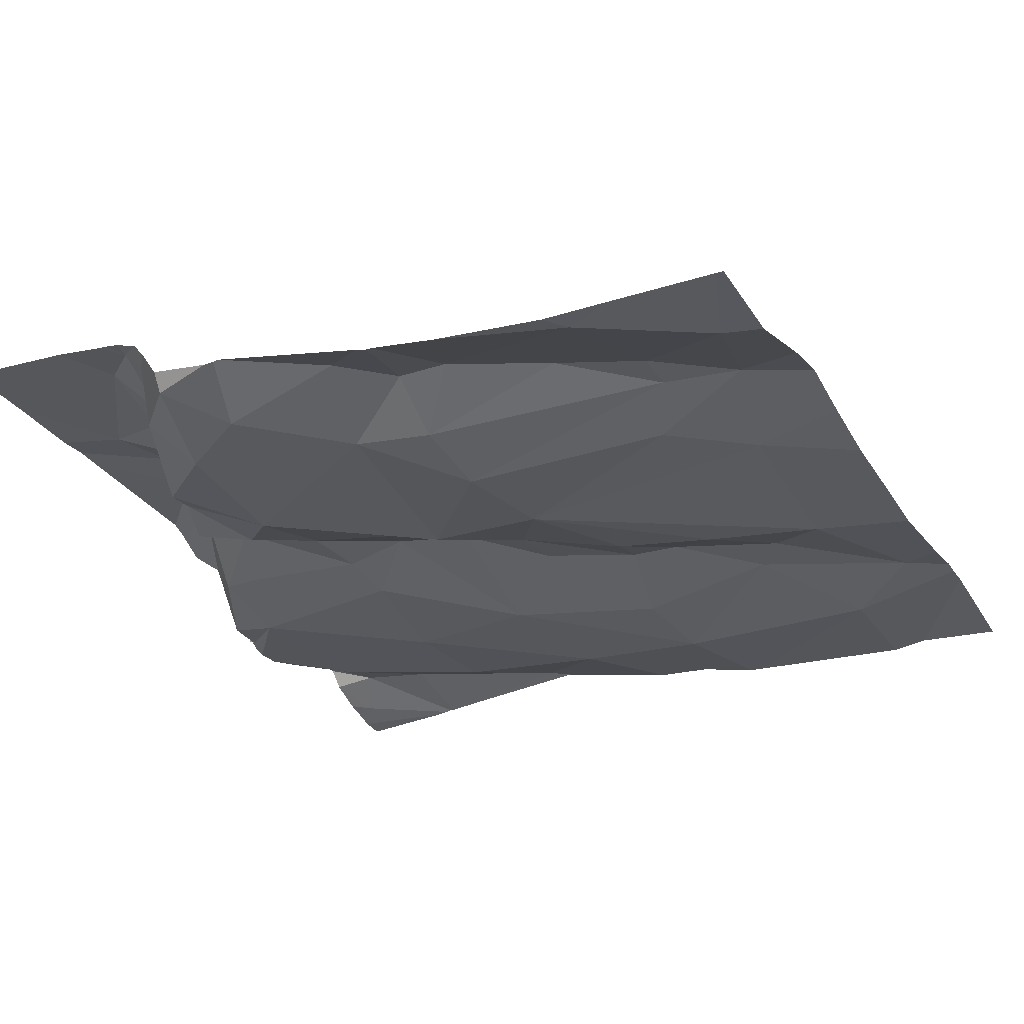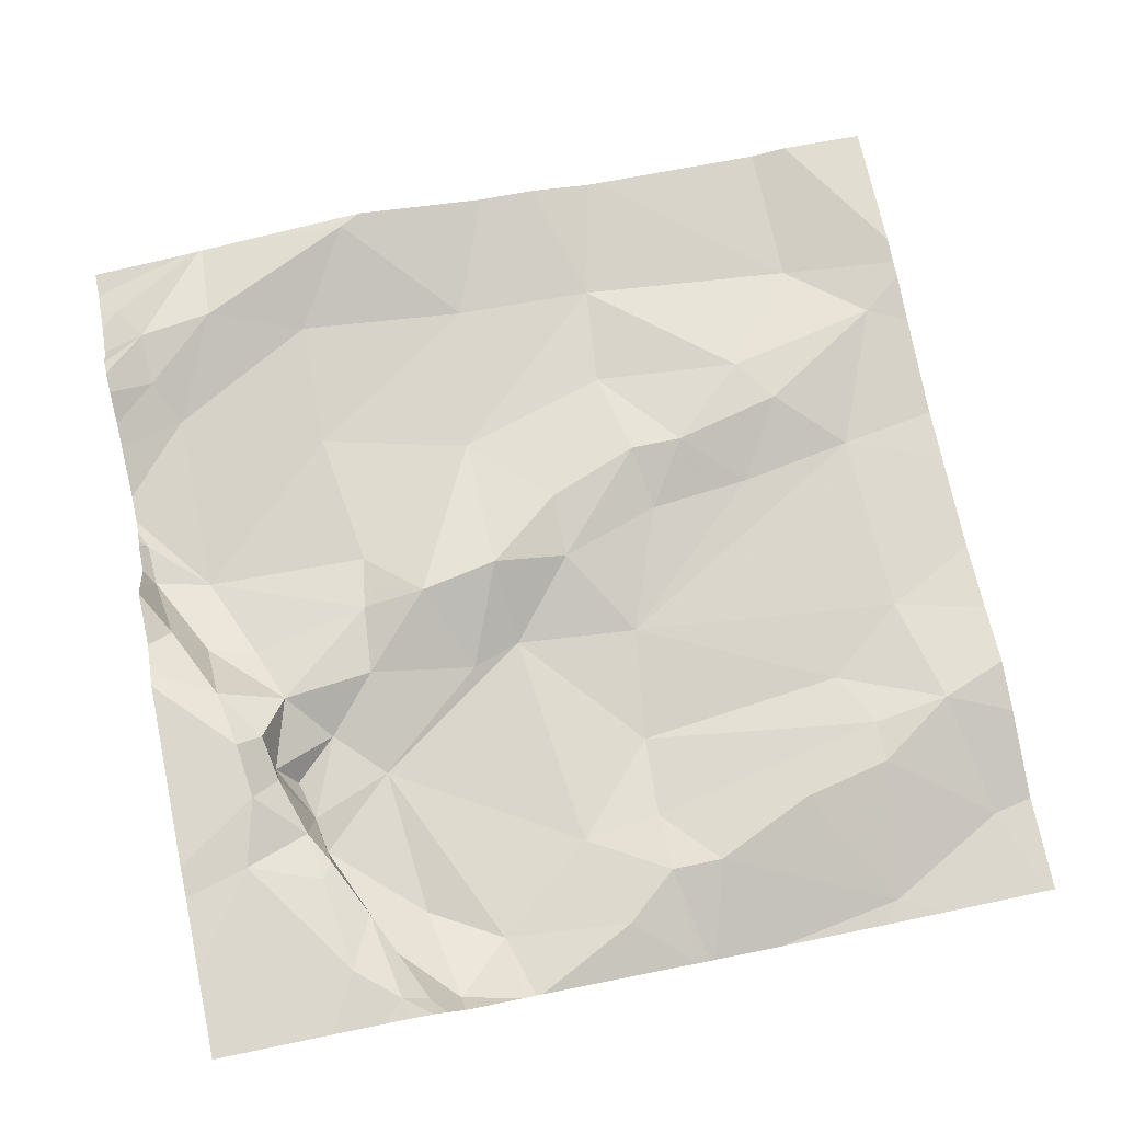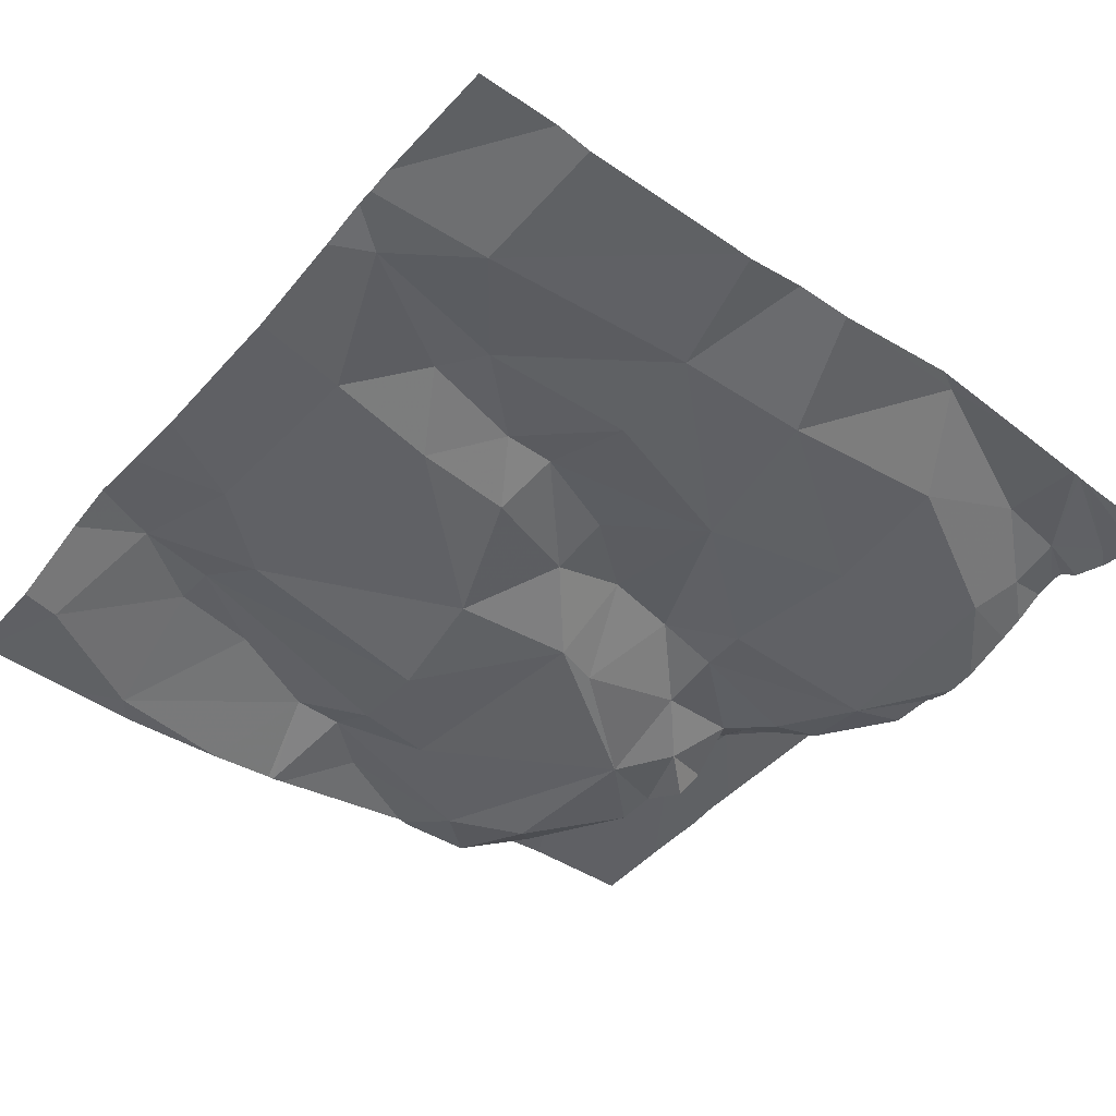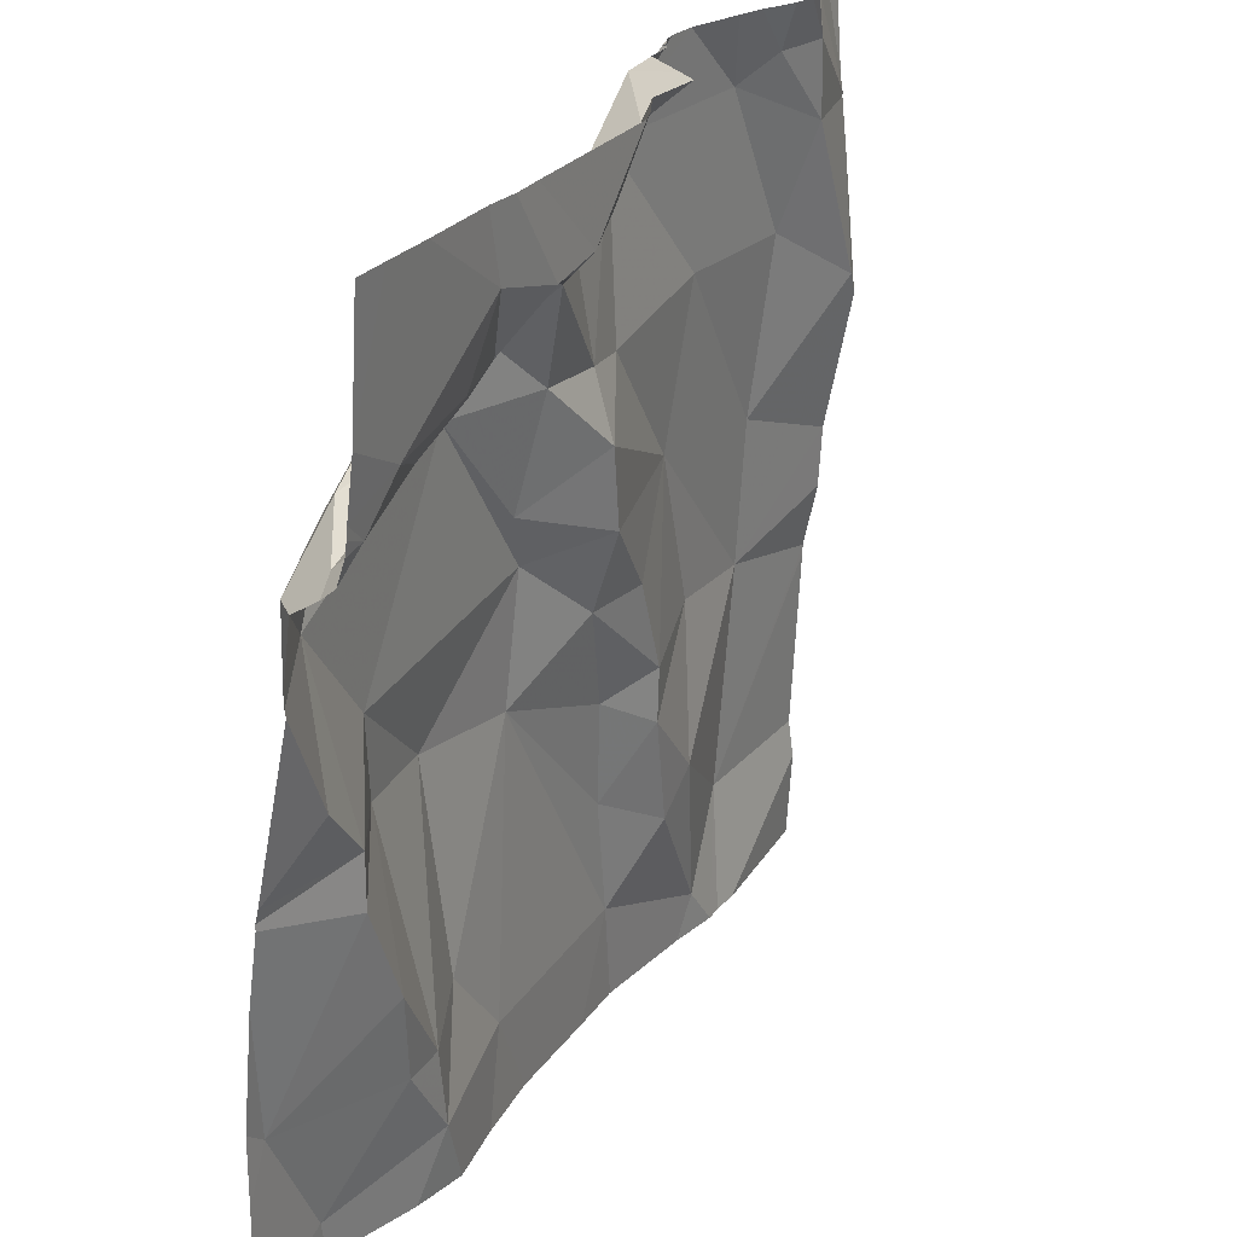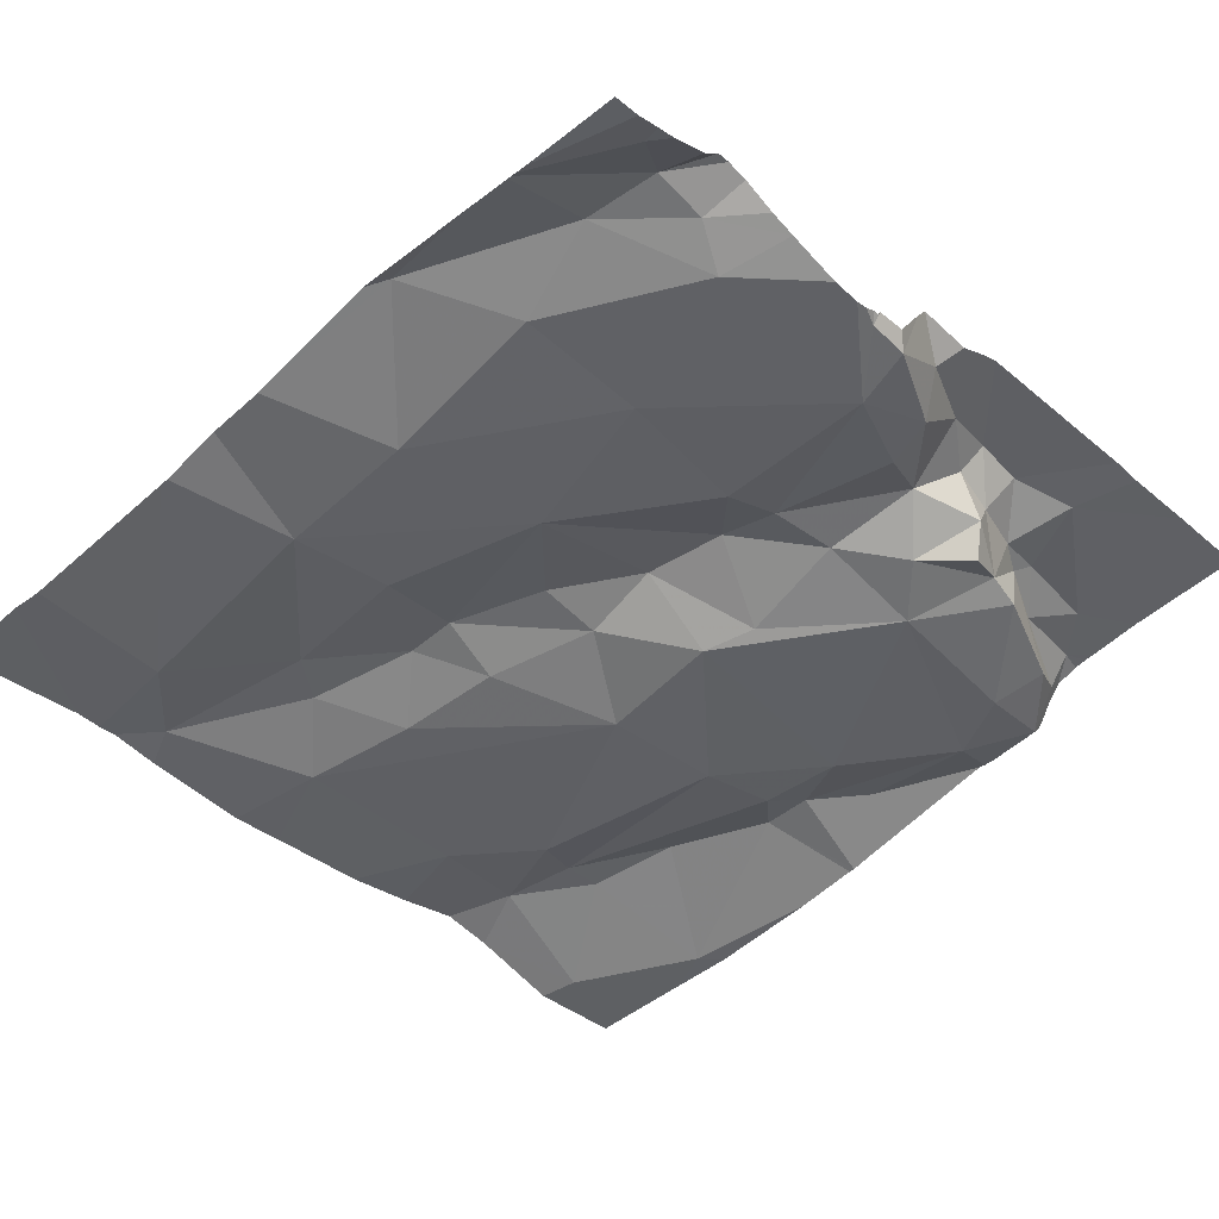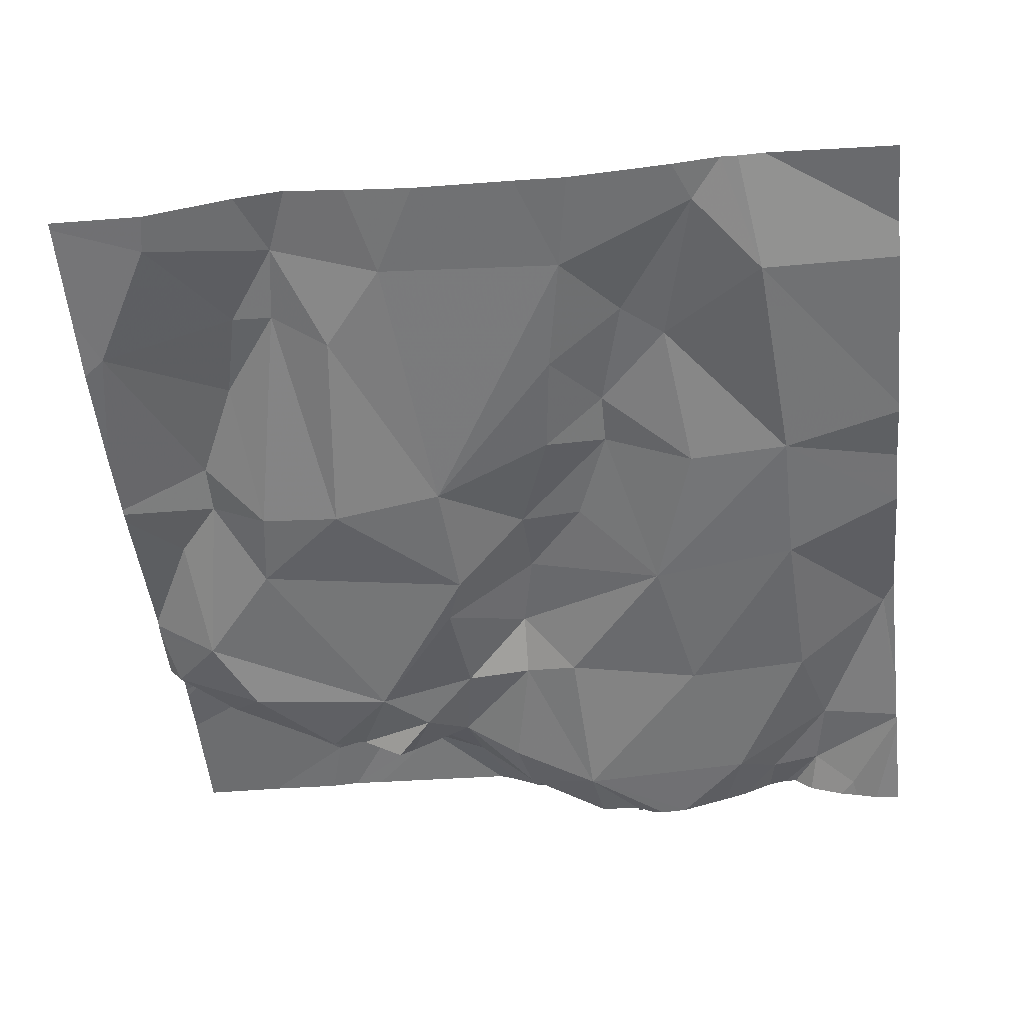
<metadata>
{"format":"obj","ext":"obj","renderer":"f3d","projection":"perspective","resolution":1024,"background":"white","views":[{"elev":-27.3,"azim":-62.8,"up":"+Z"},{"elev":75.8,"azim":-101.8,"up":"+Z"},{"elev":-48.7,"azim":51.3,"up":"+Z"},{"elev":26.3,"azim":-59.3,"up":"+Y"},{"elev":-44.2,"azim":134.6,"up":"+Z"},{"elev":-57.8,"azim":5.8,"up":"+Z"}]}
</metadata>
<code>
v -77.24 294.6 501.1
v -77.14 294.7 501.1
v -77.16 294.6 501.1
v -77.61 294.4 501.1
v -76.95 295.3 501.1
v -77.22 295.3 501.1
v -77.14 294.3 501.1
v -77.43 294.3 501.1
v -77.38 295.3 501.2
v -77.49 294.4 501.1
v -77.03 294.9 501.1
v -77.03 294.7 501.1
v -77.19 294.9 501.1
v -77.18 295.3 501.1
v -77.01 295.3 501.2
v -77.12 294.4 501.1
v -77.16 295.1 501.1
v -77.75 294.4 501.1
v -77.05 294.5 501.1
v -77.51 294.3 501.1
v -77.3 294.6 501.1
v -77.21 294.5 501.1
v -77.64 294.3 501.1
v -77.67 294.8 501.1
v -77.74 294.8 501.2
v -77.68 294.9 501.1
v -77.45 294.7 501.1
v -77.31 294.7 501.1
v -77.56 294.5 501.1
v -77.82 294.5 501.1
v -77.41 295.3 501.2
v -77.01 295.1 501.1
v -77.62 294.5 501.1
v -77.69 294.6 501.2
v -77.74 294.3 501.1
v -77.09 294.3 501.1
v -77.44 294.9 501.1
v -77.35 294.8 501.1
v -77.07 294.3 501.1
v -77.31 295 501.1
v -77.28 294.5 501.1
v -77.46 294.9 501.1
v -77.56 295.1 501.1
v -77.67 294.5 501.1
v -77.58 294.8 501.1
v -77.73 295 501.1
v -77.64 295.1 501.1
v -77.77 295 501.1
v -76.89 294.4 501.1
v -76.89 294.8 501.1
v -77.3 295.2 501.1
v -77.28 294.8 501.1
v -77.24 294.7 501.1
v -77.1 295.2 501.1
v -77.24 295.3 501.1
v -77.29 295.3 501.1
v -76.9 295 501.2
v -77.38 295.2 501.2
v -76.95 295.3 501.1
v -77.77 295.1 501.2
v -77.72 295.1 501.2
v -77.66 295.1 501.2
v -77.37 295.1 501.1
v -77.51 295.1 501.1
v -77.45 295.1 501.2
v -77.58 294.3 501.1
v -77.45 295.2 501.2
v -77.36 295.3 501.2
v -76.98 295.2 501.2
v -77 295.2 501.2
v -77.35 294.9 501.2
v -77.54 295.2 501.2
v -77.51 295.2 501.2
v -77.46 295.2 501.2
v -77.05 295.2 501.2
v -77.4 295.2 501.1
v -76.89 294.5 501.1
v -77.82 295.1 501.2
v -77.83 295.1 501.2
v -77.37 295 501.2
v -77.83 295 501.2
v -77.74 294.7 501.2
v -77.79 294.8 501.2
v -77.6 295.1 501.2
v -77.55 295.2 501.1
v -76.89 294.7 501.1
v -77.56 295.2 501.2
v -77.63 295.2 501.2
v -77.78 295.1 501.2
v -76.89 294.7 501.1
v -76.89 294.8 501.1
v -77.58 295.2 501.2
v -77.52 295.2 501.2
v -77.68 295.1 501.2
v -77.65 295.2 501.2
v -77.85 294.5 501.1
v -77.85 294.5 501.1
v -77.85 294.4 501.1
v -77.85 294.7 501.1
v -77.21 295.3 501.1
v -77.85 295.1 501.2
v -77.85 295 501.2
v -77.85 294.8 501.1
v -77.85 294.7 501.1
v -77.85 295 501.2
v -77.85 294.9 501.2
v -77.85 295 501.2
v -77.85 294.9 501.2
v -77.85 294.7 501.1
v -77.85 295.1 501.2
v -77.85 295.2 501.2
v -77.85 295.1 501.2
v -77.85 295.1 501.2
v -76.89 295.2 501.1
v -76.89 295.2 501.1
v -76.89 295.2 501.1
v -76.89 295.2 501.1
v -76.89 295.1 501.1
v -76.89 295 501.2
v -76.89 295 501.2
v -76.89 295 501.2
v -77.32 294.3 501.1
v -77.26 294.3 501.1
v -76.89 294.3 501.1
v -77.84 294.3 501.1
v -77.85 294.3 501.1
v -77.04 294.3 501.1
v -77.02 295.3 501.2
v -77.04 295.3 501.2
v -77.06 295.3 501.2
v -77.12 295.3 501.1
v -77.1 295.3 501.2
v -76.97 295.3 501.1
v -77.24 295.3 501.1
v -77.24 295.3 501.1
v -77.24 295.3 501.1
v -77.3 295.3 501.2
v -77.28 295.3 501.1
v -77.32 295.3 501.2
v -77.8 295.3 501.2
v -77.43 295.3 501.2
v -77.75 295.3 501.2
v -77.64 295.3 501.2
v -77.6 295.3 501.2
v -77.67 295.3 501.2
v -76.92 295.3 501.1
v -76.89 295.3 501.1
v -77.81 295.3 501.2
v -77.85 295.3 501.2
f 2 1 3
f 130 75 129
f 129 70 128
f 12 11 13
f 11 17 13
f 23 18 35
f 86 19 90
f 1 21 22
f 91 12 50
f 25 24 26
f 28 27 21
f 10 4 66
f 29 10 27
f 49 19 39
f 32 17 11
f 34 33 24
f 37 27 38
f 22 16 3
f 17 40 13
f 10 41 27
f 18 30 96
f 37 42 43
f 30 18 44
f 18 4 44
f 124 49 127
f 33 45 24
f 21 41 22
f 1 28 21
f 41 10 8
f 41 21 27
f 27 45 29
f 33 29 45
f 16 19 3
f 43 26 37
f 47 46 43
f 29 33 4
f 48 26 43
f 46 48 43
f 10 29 4
f 27 37 45
f 45 37 26
f 27 28 38
f 51 40 17
f 12 2 3
f 3 19 12
f 13 52 53
f 123 41 122
f 41 16 22
f 54 17 32
f 1 22 3
f 51 55 56
f 51 54 14
f 128 70 15
f 118 57 119
f 7 41 123
f 13 2 12
f 35 98 125
f 53 2 13
f 19 16 36
f 15 70 59
f 57 32 11
f 56 58 51
f 26 24 45
f 17 54 51
f 114 59 115
f 55 51 100
f 61 60 62
f 53 1 2
f 63 40 51
f 53 52 38
f 65 64 43
f 67 68 9
f 70 69 116
f 71 37 38
f 73 72 74
f 33 44 4
f 116 57 118
f 42 37 71
f 71 38 52
f 75 70 129
f 122 41 8
f 39 19 36
f 51 76 63
f 79 78 101
f 63 65 80
f 48 46 81
f 24 82 34
f 25 83 103
f 78 79 61
f 48 81 105
f 46 60 81
f 52 13 71
f 35 18 98
f 82 30 34
f 47 60 46
f 60 61 79
f 43 64 84
f 84 64 85
f 31 67 9
f 79 81 60
f 34 44 33
f 44 34 30
f 99 82 109
f 81 79 102
f 28 53 38
f 28 1 53
f 82 24 25
f 58 76 51
f 32 57 69
f 72 64 74
f 70 75 69
f 75 54 69
f 15 59 133
f 58 67 74
f 40 63 80
f 80 42 71
f 47 84 62
f 64 65 74
f 72 87 84
f 87 88 84
f 47 62 60
f 80 65 42
f 32 69 54
f 13 40 80
f 83 48 106
f 83 25 48
f 26 48 25
f 82 25 104
f 84 85 72
f 84 47 43
f 131 75 132
f 64 72 85
f 67 58 68
f 56 68 58
f 63 76 74
f 76 58 74
f 88 62 84
f 72 73 87
f 68 56 137
f 43 42 65
f 57 11 91
f 56 55 136
f 115 70 117
f 71 13 80
f 65 63 74
f 110 89 111
f 117 70 116
f 92 88 87
f 93 67 31
f 62 94 61
f 61 89 78
f 89 61 94
f 116 69 57
f 95 94 88
f 93 92 87
f 62 88 94
f 9 68 139
f 73 74 67
f 93 73 67
f 92 95 88
f 140 95 142
f 143 93 144
f 95 92 143
f 93 87 73
f 89 94 95
f 96 30 97
f 115 59 70
f 36 16 7
f 97 30 99
f 98 18 96
f 5 114 146
f 7 16 41
f 99 30 82
f 101 78 113
f 102 79 101
f 6 55 100
f 103 83 108
f 104 25 103
f 77 19 49
f 105 81 107
f 106 48 105
f 8 10 20
f 50 12 86
f 107 81 102
f 20 10 66
f 108 83 106
f 5 59 114
f 109 82 104
f 110 78 89
f 91 11 12
f 90 19 77
f 111 89 140
f 112 78 110
f 23 4 18
f 113 78 112
f 86 12 19
f 119 57 121
f 100 51 14
f 120 57 91
f 121 57 120
f 66 4 23
f 125 98 126
f 14 54 131
f 127 49 39
f 131 54 75
f 132 75 130
f 133 59 5
f 134 55 6
f 135 55 134
f 136 55 135
f 137 56 138
f 138 56 136
f 139 68 137
f 140 89 95
f 141 93 31
f 142 95 145
f 143 92 93
f 144 93 141
f 145 95 143
f 146 114 147
f 148 111 140
f 149 111 148

</code>
